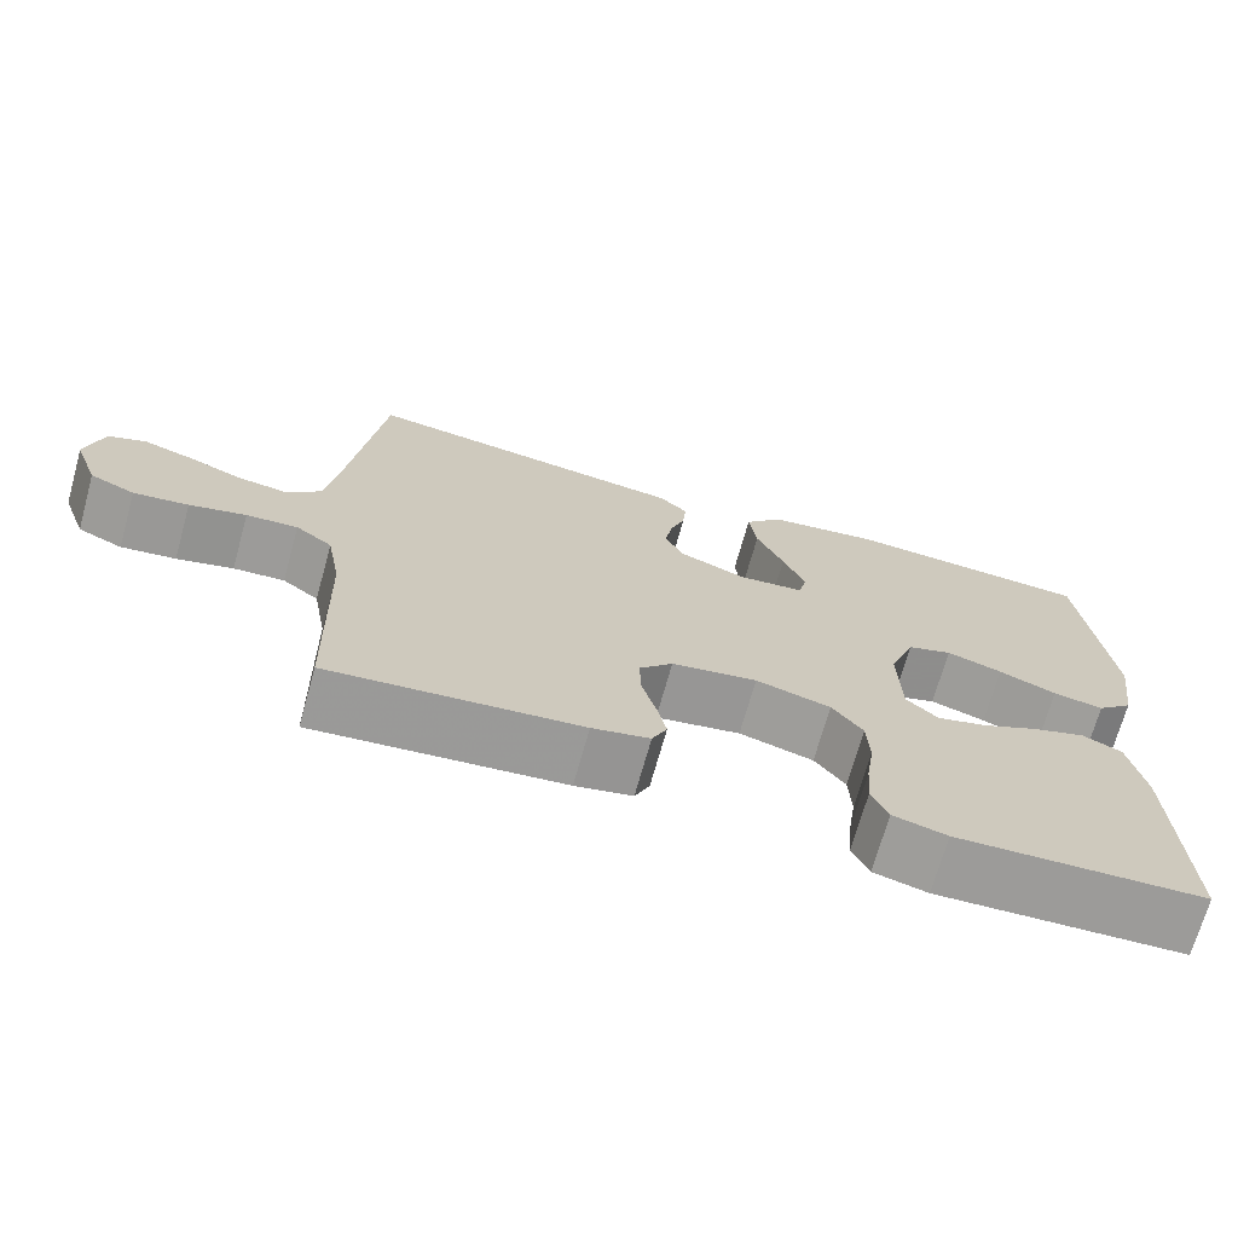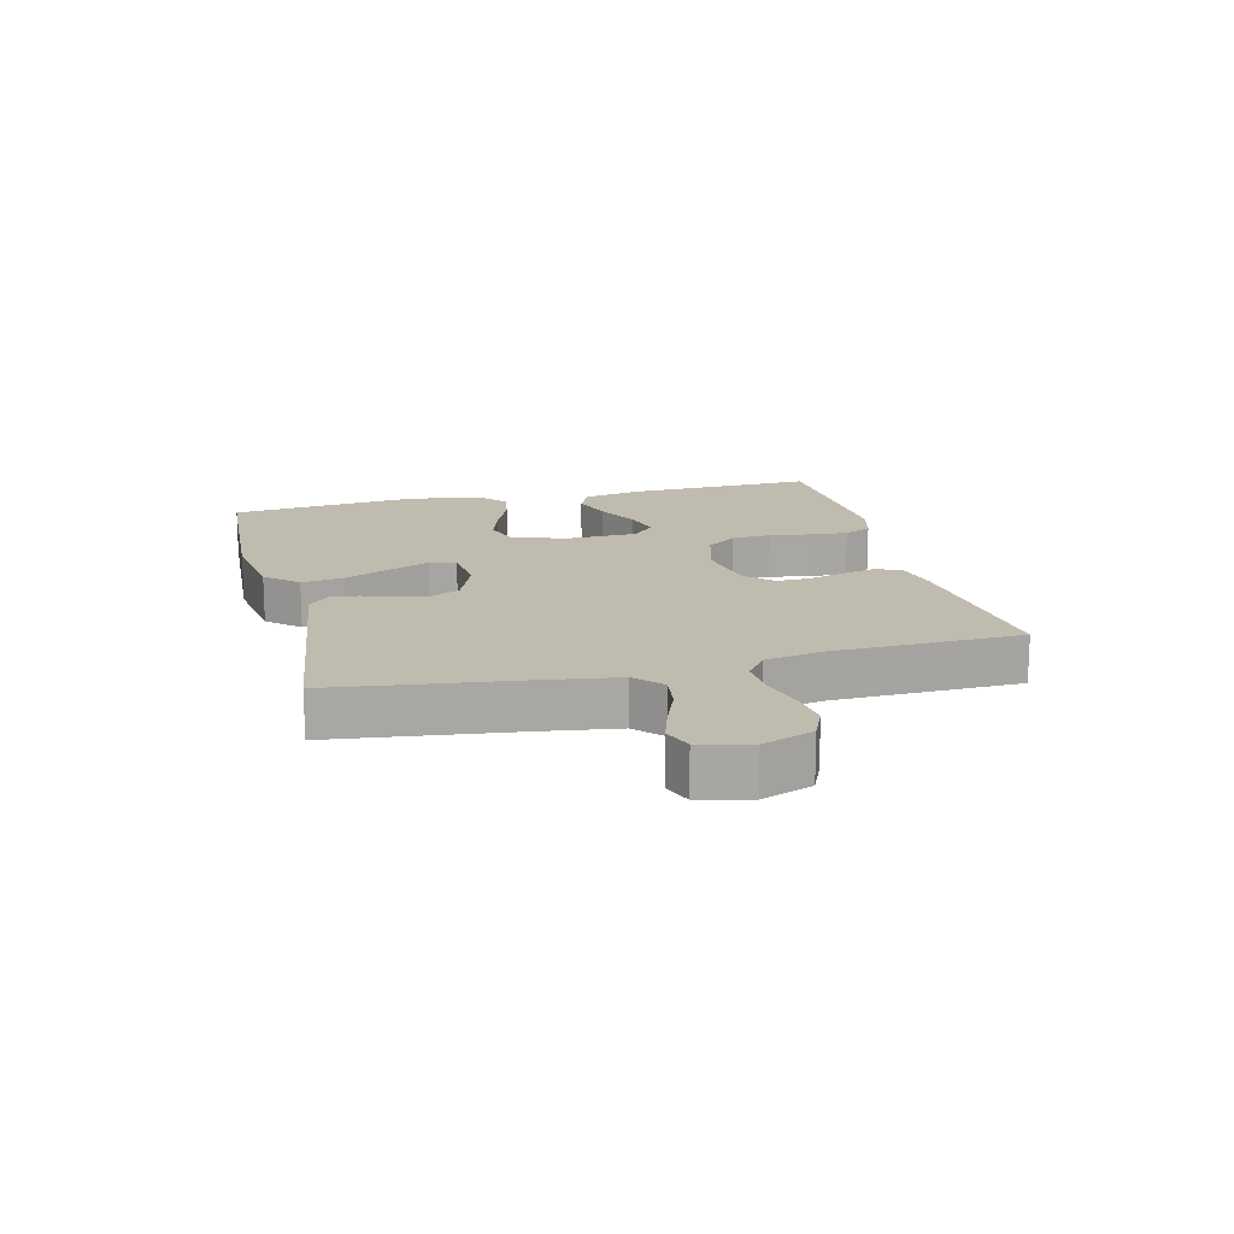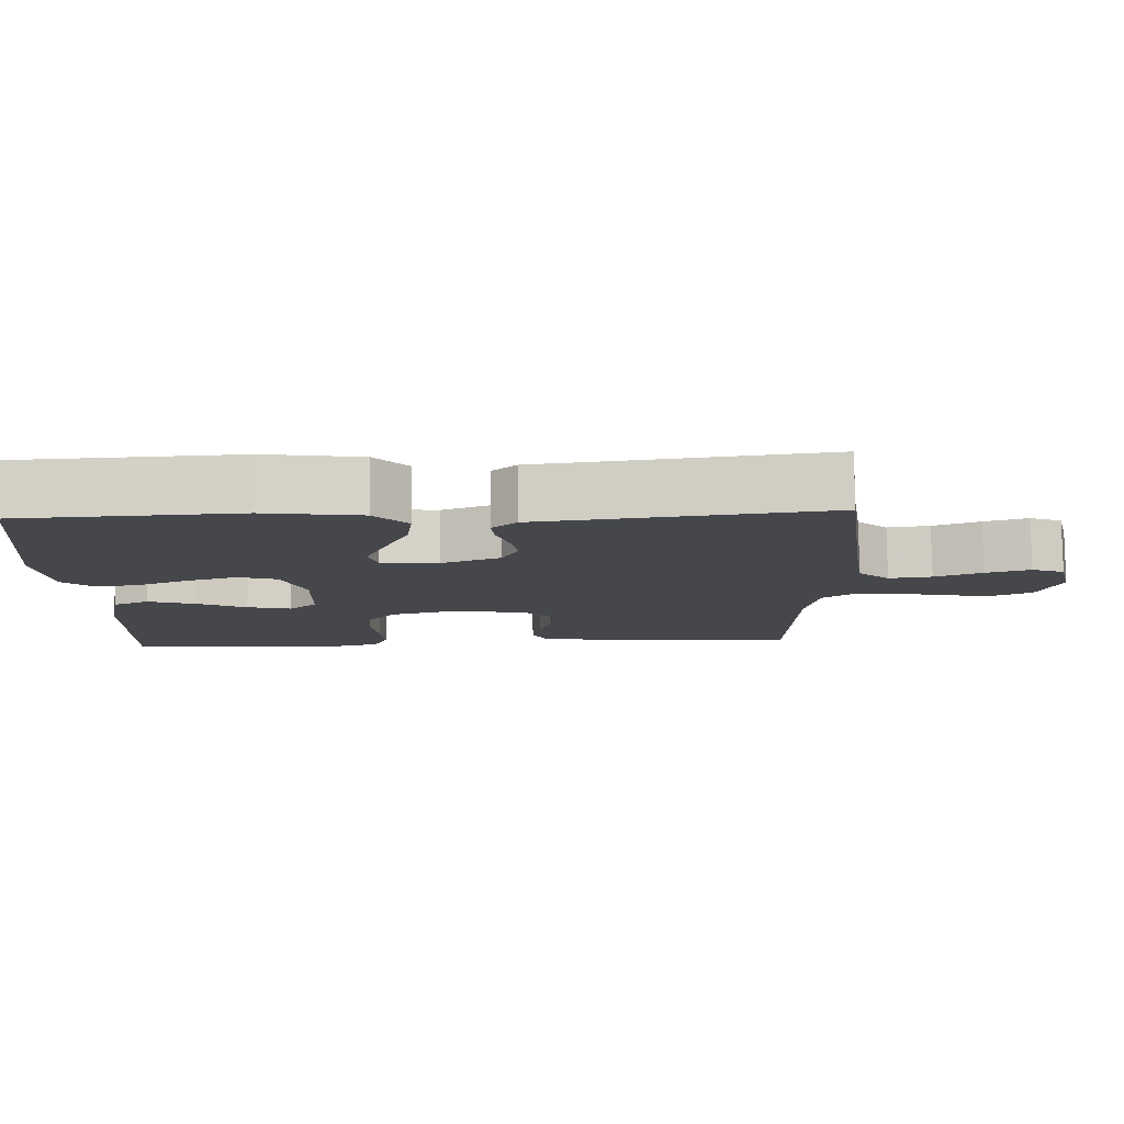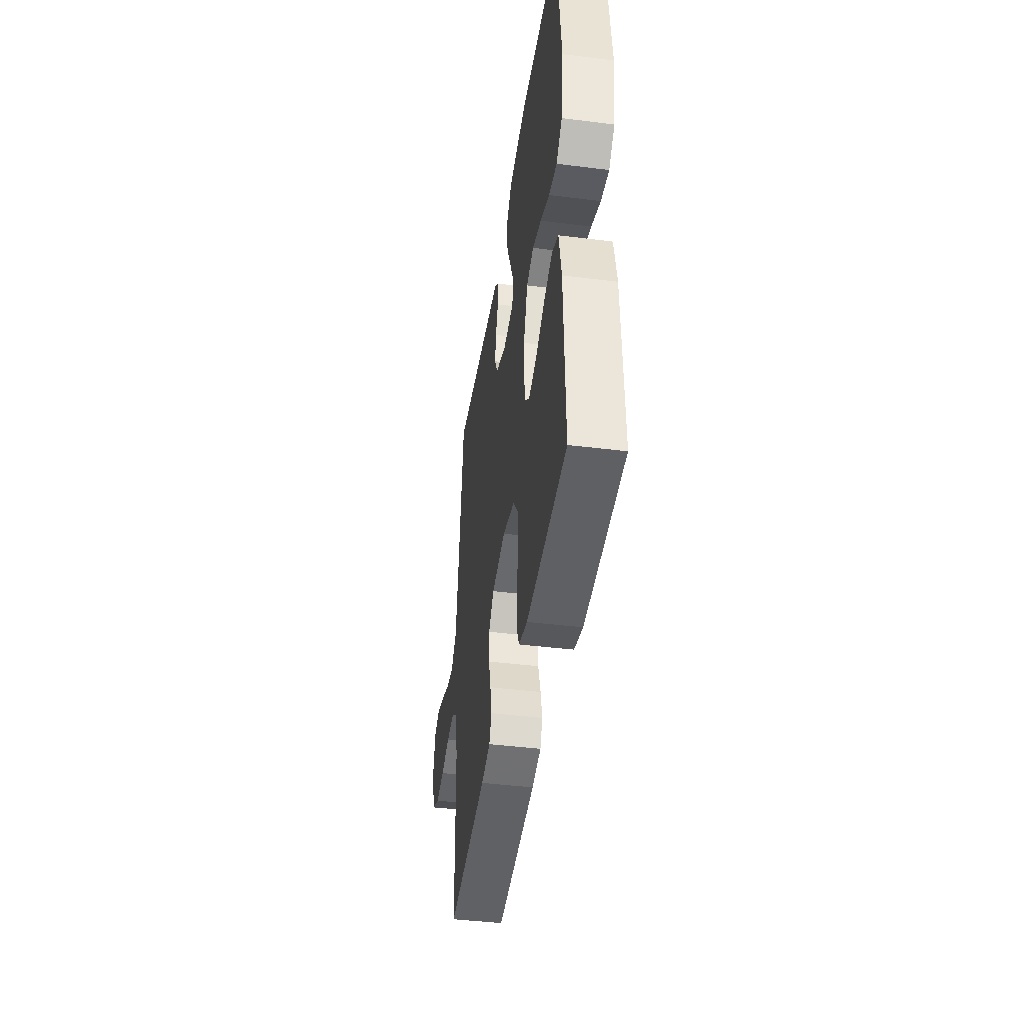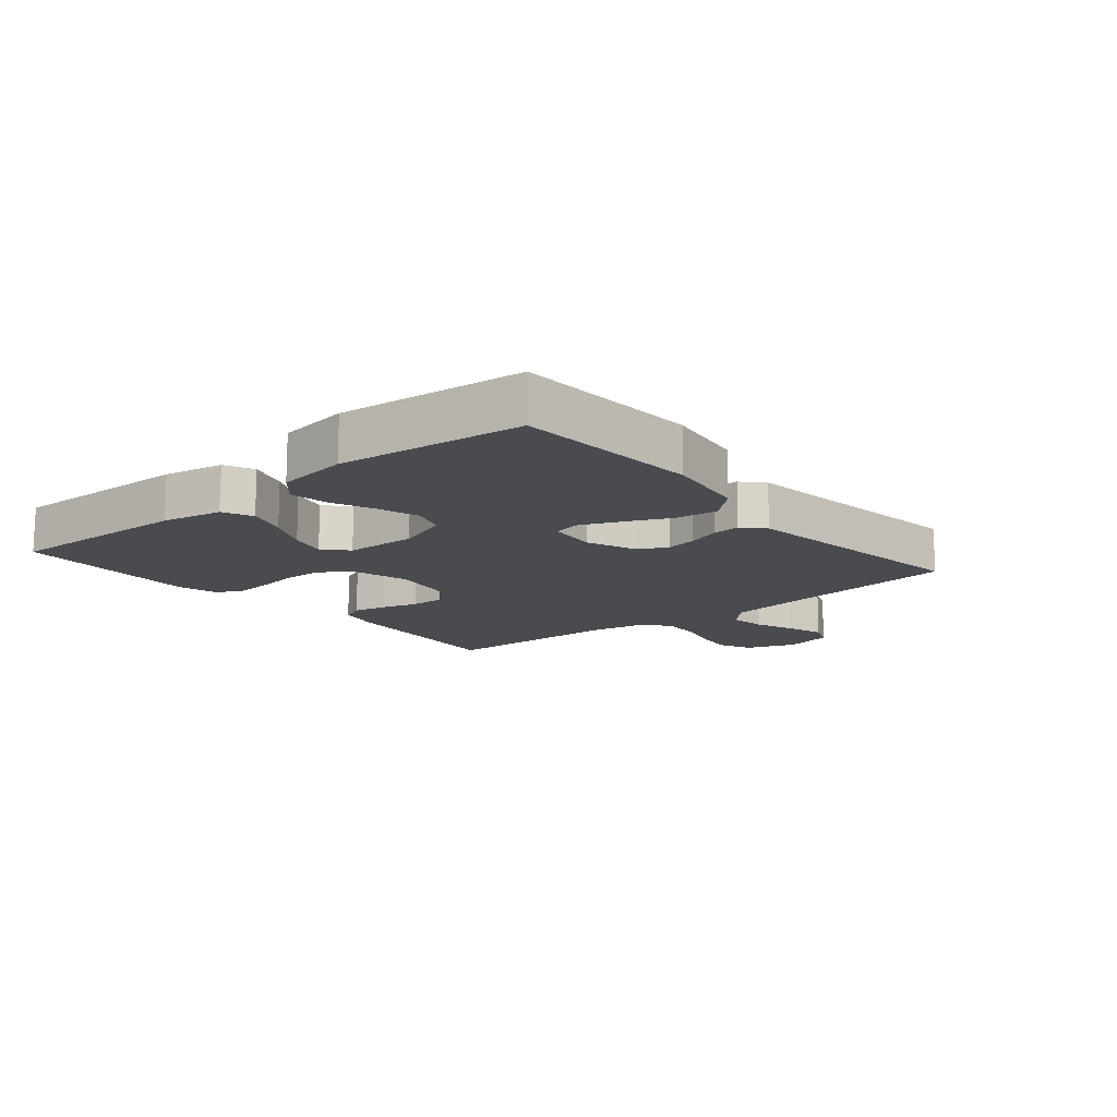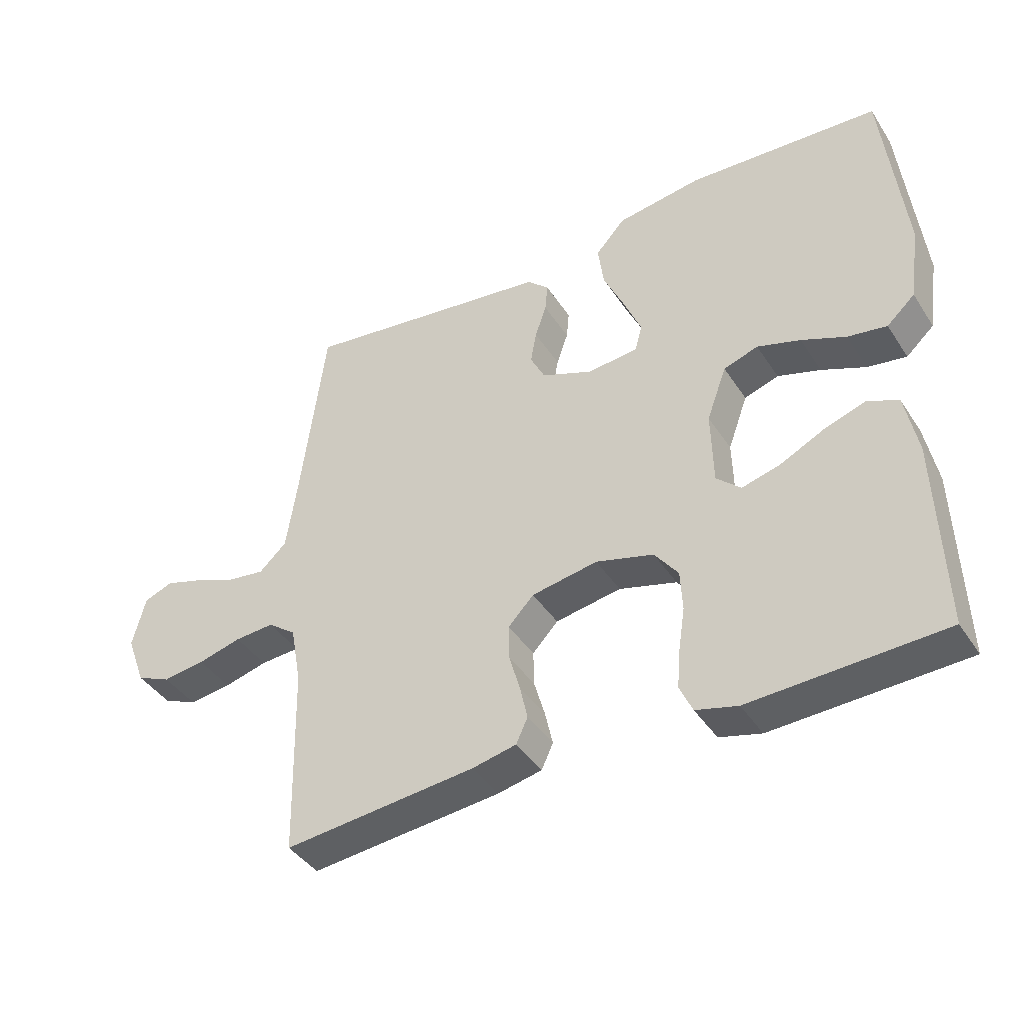
<metadata>
{"format":"obj","ext":"obj","renderer":"f3d","projection":"perspective","resolution":1024,"background":"white","views":[{"elev":-70.3,"azim":164.4,"up":"+Z"},{"elev":16.0,"azim":76.0,"up":"+Y"},{"elev":79.4,"azim":-0.6,"up":"+Z"},{"elev":-42.7,"azim":-98.5,"up":"+Z"},{"elev":-13.9,"azim":-50.2,"up":"+Y"},{"elev":-41.3,"azim":-149.7,"up":"+Z"}]}
</metadata>
<code>
v 0.5 0.07 -0.5
v 0.2 0.07 -0.47
v 0.131 0.07 -0.455
v 0.113 0.07 -0.416
v 0.125 0.07 -0.362
v 0.142 0.07 -0.303
v 0.143 0.07 -0.248
v 0.103 0.07 -0.206
v 0 0.07 -0.188
v -0.09 0.07 -0.213
v -0.127 0.07 -0.262
v -0.13 0.07 -0.325
v -0.12 0.07 -0.392
v -0.115 0.07 -0.452
v -0.135 0.07 -0.496
v -0.2 0.07 -0.513
v -0.5 0.07 -0.5
v -0.491 0.07 -0.2
v -0.472 0.07 -0.102
v -0.424 0.07 -0.08
v -0.359 0.07 -0.102
v -0.29 0.07 -0.136
v -0.23 0.07 -0.152
v -0.192 0.07 -0.117
v -0.189 0.07 0
v -0.22 0.07 0.085
v -0.274 0.07 0.103
v -0.341 0.07 0.082
v -0.41 0.07 0.053
v -0.471 0.07 0.043
v -0.515 0.07 0.083
v -0.532 0.07 0.2
v -0.5 0.07 0.5
v -0.2 0.07 0.517
v -0.067 0.07 0.497
v -0.021 0.07 0.446
v -0.03 0.07 0.378
v -0.063 0.07 0.305
v -0.09 0.07 0.24
v -0.079 0.07 0.198
v 0 0.07 0.19
v 0.08 0.07 0.222
v 0.103 0.07 0.268
v 0.094 0.07 0.319
v 0.076 0.07 0.371
v 0.072 0.07 0.416
v 0.106 0.07 0.448
v 0.2 0.07 0.46
v 0.5 0.07 0.5
v 0.538 0.07 0.2
v 0.555 0.07 0.085
v 0.598 0.07 0.045
v 0.657 0.07 0.053
v 0.722 0.07 0.079
v 0.783 0.07 0.098
v 0.828 0.07 0.08
v 0.848 0.07 0
v 0.818 0.07 -0.081
v 0.764 0.07 -0.105
v 0.698 0.07 -0.096
v 0.63 0.07 -0.078
v 0.568 0.07 -0.074
v 0.524 0.07 -0.107
v 0.507 0.07 -0.2
v 0.5 0 -0.5
v 0.2 0 -0.47
v 0.131 0 -0.455
v 0.113 0 -0.416
v 0.125 0 -0.362
v 0.142 0 -0.303
v 0.143 0 -0.248
v 0.103 0 -0.206
v 0 0 -0.188
v -0.09 0 -0.213
v -0.127 0 -0.262
v -0.13 0 -0.325
v -0.12 0 -0.392
v -0.115 0 -0.452
v -0.135 0 -0.496
v -0.2 0 -0.513
v -0.5 0 -0.5
v -0.491 0 -0.2
v -0.472 0 -0.102
v -0.424 0 -0.08
v -0.359 0 -0.102
v -0.29 0 -0.136
v -0.23 0 -0.152
v -0.192 0 -0.117
v -0.189 0 0
v -0.22 0 0.085
v -0.274 0 0.103
v -0.341 0 0.082
v -0.41 0 0.053
v -0.471 0 0.043
v -0.515 0 0.083
v -0.532 0 0.2
v -0.5 0 0.5
v -0.2 0 0.517
v -0.067 0 0.497
v -0.021 0 0.446
v -0.03 0 0.378
v -0.063 0 0.305
v -0.09 0 0.24
v -0.079 0 0.198
v 0 0 0.19
v 0.08 0 0.222
v 0.103 0 0.268
v 0.094 0 0.319
v 0.076 0 0.371
v 0.072 0 0.416
v 0.106 0 0.448
v 0.2 0 0.46
v 0.5 0 0.5
v 0.538 0 0.2
v 0.555 0 0.085
v 0.598 0 0.045
v 0.657 0 0.053
v 0.722 0 0.079
v 0.783 0 0.098
v 0.828 0 0.08
v 0.848 0 0
v 0.818 0 -0.081
v 0.764 0 -0.105
v 0.698 0 -0.096
v 0.63 0 -0.078
v 0.568 0 -0.074
v 0.524 0 -0.107
v 0.507 0 -0.2
f 58 59 60 61
f 58 61 62
f 57 58 62
f 56 57 62
f 53 54 55 56
f 53 56 62
f 52 53 62 63
f 48 49 50
f 48 50 51
f 47 48 51
f 44 45 46 47
f 43 44 47 51
f 42 43 51 52
f 35 36 37 38
f 35 38 39
f 34 35 39
f 33 34 39 40
f 31 32 33 40
f 28 29 30 31
f 27 28 31 40
f 19 20 21 22
f 19 22 23
f 18 19 23
f 17 18 23
f 16 17 23 24
f 12 13 14 15
f 12 15 16 24
f 3 4 5 6
f 1 2 3 6
f 64 1 6 7
f 63 64 7 8
f 41 42 52 63
f 41 63 8 9
f 26 27 40 41
f 25 26 41 9
f 11 12 24 25
f 10 11 25
f 9 10 25
f 125 124 123 122
f 126 125 122
f 126 122 121
f 126 121 120
f 120 119 118 117
f 126 120 117
f 127 126 117 116
f 114 113 112
f 115 114 112
f 115 112 111
f 111 110 109 108
f 115 111 108 107
f 116 115 107 106
f 102 101 100 99
f 103 102 99
f 103 99 98
f 104 103 98 97
f 104 97 96 95
f 95 94 93 92
f 104 95 92 91
f 86 85 84 83
f 87 86 83
f 87 83 82
f 87 82 81
f 88 87 81 80
f 79 78 77 76
f 88 80 79 76
f 70 69 68 67
f 70 67 66 65
f 71 70 65 128
f 72 71 128 127
f 127 116 106 105
f 73 72 127 105
f 105 104 91 90
f 73 105 90 89
f 89 88 76 75
f 89 75 74
f 89 74 73
f 1 65 66 2
f 2 66 67 3
f 3 67 68 4
f 4 68 69 5
f 5 69 70 6
f 6 70 71 7
f 7 71 72 8
f 8 72 73 9
f 9 73 74 10
f 10 74 75 11
f 11 75 76 12
f 12 76 77 13
f 13 77 78 14
f 14 78 79 15
f 15 79 80 16
f 16 80 81 17
f 17 81 82 18
f 18 82 83 19
f 19 83 84 20
f 20 84 85 21
f 21 85 86 22
f 22 86 87 23
f 23 87 88 24
f 24 88 89 25
f 25 89 90 26
f 26 90 91 27
f 27 91 92 28
f 28 92 93 29
f 29 93 94 30
f 30 94 95 31
f 31 95 96 32
f 32 96 97 33
f 33 97 98 34
f 34 98 99 35
f 35 99 100 36
f 36 100 101 37
f 37 101 102 38
f 38 102 103 39
f 39 103 104 40
f 40 104 105 41
f 41 105 106 42
f 42 106 107 43
f 43 107 108 44
f 44 108 109 45
f 45 109 110 46
f 46 110 111 47
f 47 111 112 48
f 48 112 113 49
f 49 113 114 50
f 50 114 115 51
f 51 115 116 52
f 52 116 117 53
f 53 117 118 54
f 54 118 119 55
f 55 119 120 56
f 56 120 121 57
f 57 121 122 58
f 58 122 123 59
f 59 123 124 60
f 60 124 125 61
f 61 125 126 62
f 62 126 127 63
f 63 127 128 64
f 64 128 65 1

</code>
